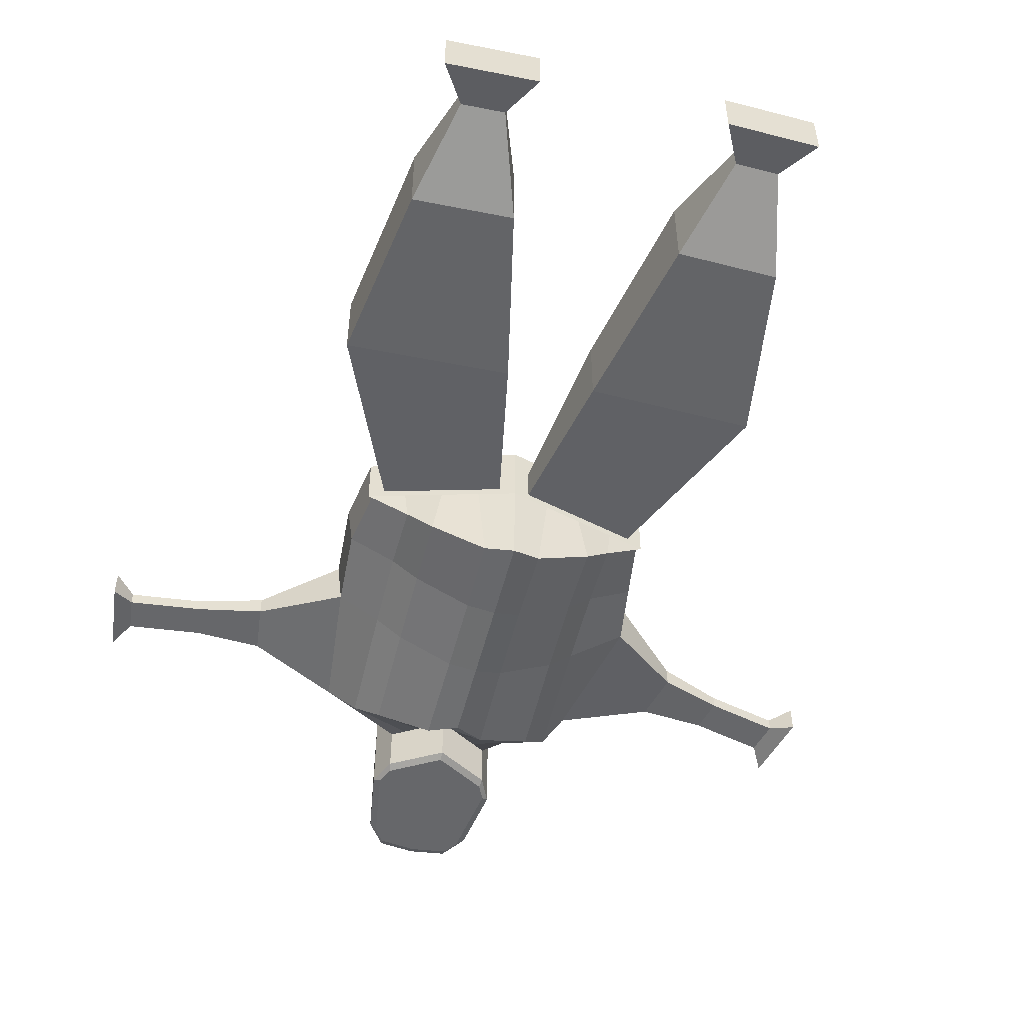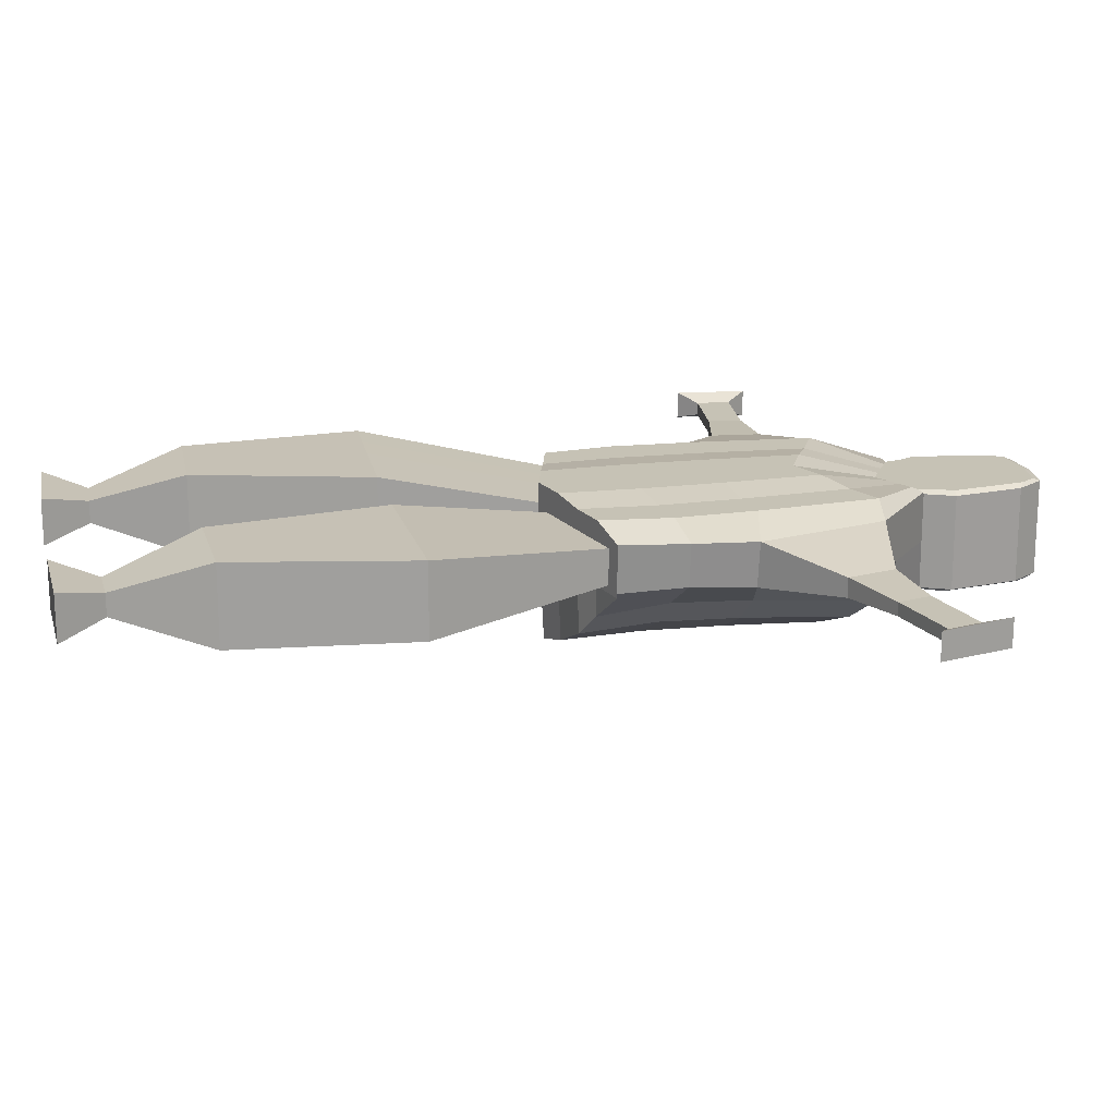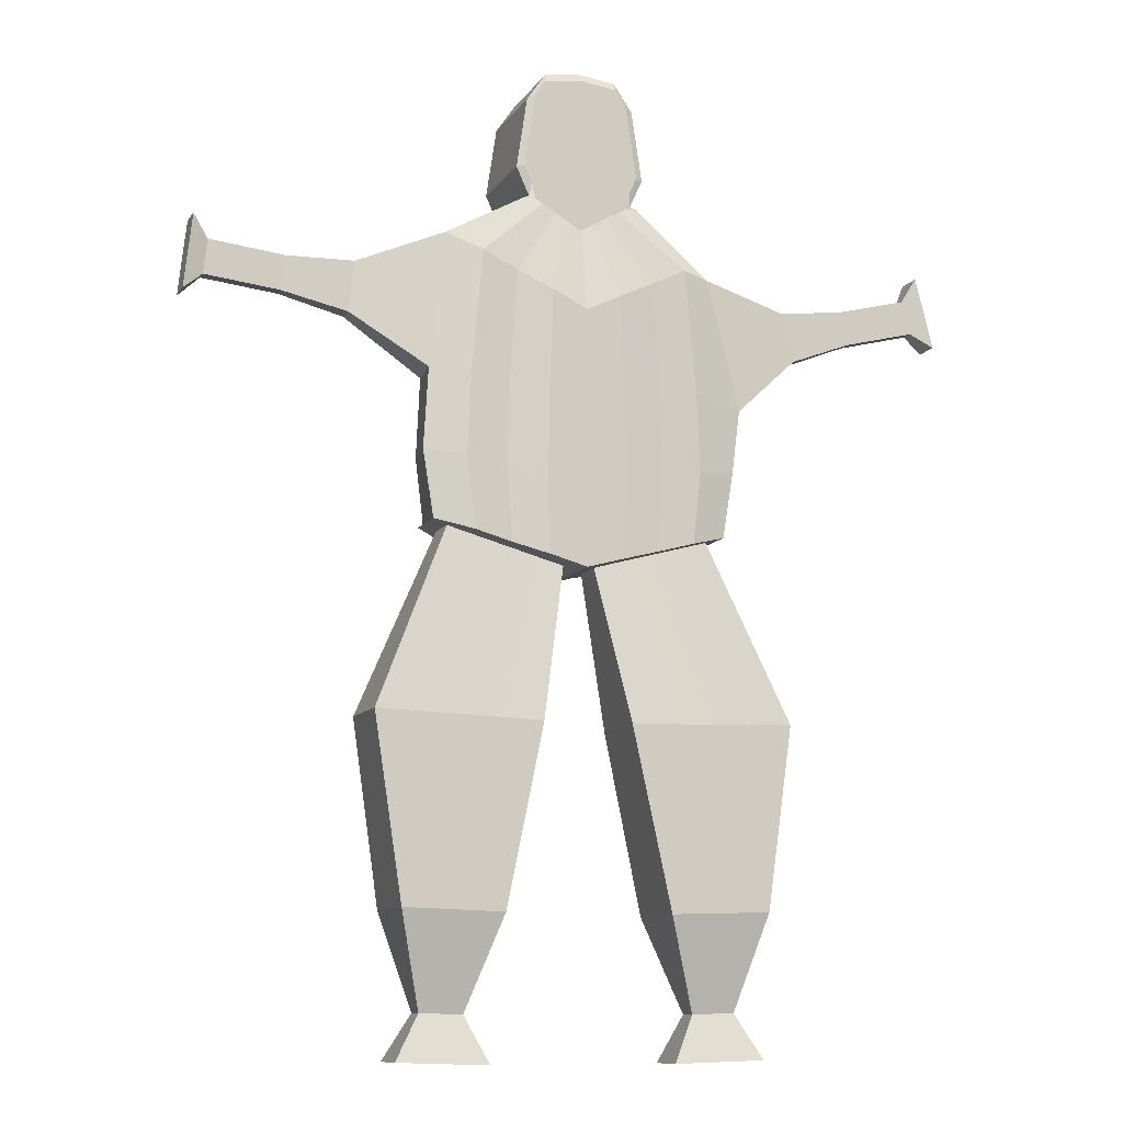
<metadata>
{"format":"obj","ext":"obj","renderer":"f3d","projection":"perspective","resolution":1024,"background":"white","views":[{"elev":-52.2,"azim":-13.9,"up":"+Z"},{"elev":18.9,"azim":77.3,"up":"+Z"},{"elev":-10.4,"azim":-19.9,"up":"+Y"}]}
</metadata>
<code>
o Cube_Cube.003
v 1.004 1.777 -0.2032
v 1.097 1.724 0.3419
v 1.056 1.739 -0.2032
v 1.055 1.746 0.3603
v 1.097 1.724 0.07853
v 1.097 1.724 -0.1848
v 1.003 1.784 0.3603
v 0.8348 1.762 -0.2032
v 0.9013 1.589 -0.2032
v 0.9627 1.607 -0.2032
v 1.141 1.432 0.07853
v 1.082 1.822 0.07853
v 0.9783 1.973 0.07853
v 1.07 1.274 0.07853
v 1.595 -0.5345 0.3603
v 1.57 -0.5345 0.09321
v 1.669 0.173 0.1077
v 1.698 0.177 0.3603
v 1.494 0.8966 0.07164
v 1.514 0.8994 0.3603
v 1.623 -0.1694 0.1194
v 1.655 -0.1694 0.3603
v 2.071 0.5121 0.2723
v 2.071 0.5121 0.1665
v 2.001 0.7836 0.1665
v 2.001 0.7836 0.2723
v 2.414 0.6455 0.2556
v 2.414 0.6455 0.1833
v 2.367 0.8309 0.1833
v 2.367 0.8309 0.2556
v 2.813 0.7472 0.2556
v 2.813 0.7472 0.1833
v 2.766 0.9325 0.1833
v 2.766 0.9325 0.2556
v 2.935 0.6669 0.2964
v 2.935 0.6669 0.1424
v 2.835 1.062 0.1424
v 2.835 1.062 0.2964
v 1.509 -0.5581 0.3173
v 1.509 -0.5581 0.1215
v 0.8648 -0.7341 0.3173
v 0.8648 -0.7341 0.1215
v 1.595 -0.5345 0.3603
v 1.595 -0.5345 0.07853
v 1.022 -1.575 0.05451
v 1.022 -1.575 0.4672
v 1.925 -1.547 0.4672
v 1.925 -1.547 0.05451
v 1.231 -2.553 0.03806
v 1.231 -2.553 0.4836
v 1.778 -2.536 0.4836
v 1.778 -2.536 0.03806
v 1.403 -3.062 0.1994
v 1.403 -3.062 0.3223
v 1.638 -3.054 0.3223
v 1.638 -3.054 0.1994
v 1.28 -3.311 0.131
v 1.28 -3.311 0.3907
v 1.776 -3.295 0.3907
v 1.776 -3.295 0.131
v 0.8399 1.572 -0.2032
v 1.024 1.624 -0.2032
v 0.9244 1.189 0.3603
v 0.9244 1.189 0.07853
v 0.8784 1.986 0.07853
v 1.187 -0.6461 0.43
v 1.233 -0.6461 -0.2321
v 1.232 0.2221 -0.2156
v 1.203 0.2221 0.43
v 1.162 0.8253 0.43
v 1.235 0.8253 -0.2565
v 1.232 -0.2285 -0.2023
v 1.217 -0.2285 0.43
v 1.187 -0.6461 0.3603
v 1.187 -0.6461 0.07853
v 1.187 -0.6461 0.3173
v 1.187 -0.6461 0.1215
v 1.474 -1.561 0.4672
v 1.474 -1.561 0.05451
v 1.504 -2.545 0.4836
v 1.504 -2.545 0.03806
v 1.52 -3.058 0.3223
v 1.52 -3.058 0.1994
v 1.528 -3.303 0.3907
v 1.528 -3.303 0.131
v 1.022 1.638 0.3603
v 1.111 1.627 0.3419
v 0.8515 1.146 0.07853
v 0.9346 -0.6762 -0.3759
v 0.932 0.2232 -0.3681
v 0.9384 0.7574 -0.3875
v 0.93 -0.2323 -0.3617
v 0.9827 -0.7019 0.07853
v 1.026 -0.6901 0.1215
v 1.248 -1.568 0.05451
v 1.367 -2.549 0.03806
v 1.461 -3.06 0.1994
v 1.404 -3.307 0.131
v 1.07 1.643 0.3603
v 0.8515 1.146 0.3603
v 0.8285 1.992 0.07853
v 0.9827 -0.7019 0.456
v 0.9909 0.1975 0.456
v 0.9704 0.7317 0.456
v 0.9976 -0.258 0.456
v 0.9827 -0.7019 0.3603
v 1.026 -0.6901 0.3173
v 1.248 -1.568 0.4672
v 1.367 -2.549 0.4836
v 1.461 -3.06 0.3223
v 1.404 -3.307 0.3907
v 1.072 1.63 -0.2032
v 0.9973 1.231 0.3603
v 0.9284 1.979 0.07853
v 1.391 -0.5903 0.43
v 1.416 0.2467 0.43
v 1.354 0.9188 0.43
v 1.436 -0.1989 0.43
v 1.391 -0.5903 0.3603
v 1.348 -0.6021 0.3173
v 1.699 -1.554 0.4672
v 1.641 -2.541 0.4836
v 1.579 -3.056 0.3223
v 1.652 -3.299 0.3907
v 1.111 1.627 -0.1848
v 1.111 1.627 0.07853
v 0.9973 1.231 0.07853
v 1.371 -0.5903 -0.09396
v 1.373 0.2467 -0.06932
v 1.369 0.9188 -0.1306
v 1.374 -0.1989 -0.0494
v 1.391 -0.5903 0.07853
v 1.348 -0.6021 0.1215
v 1.699 -1.554 0.05451
v 1.641 -2.541 0.03806
v 1.579 -3.056 0.1994
v 1.652 -3.299 0.131
v 1.101 1.437 0.3603
v 1.141 1.432 0.3419
v 1.039 1.848 0.3603
v 1.082 1.822 0.3419
v 1.105 1.411 -0.2032
v 1.141 1.432 -0.1848
v 1.082 1.822 -0.1848
v 1.039 1.848 -0.2032
v 0.9839 1.93 -0.2032
v 0.9783 1.973 -0.1848
v 1.07 1.274 0.3419
v 1.061 1.346 0.3603
v 1.037 1.255 0.3603
v 1.104 1.256 0.3603
v 1.07 1.274 -0.1848
v 1.064 1.318 -0.2032
v 0.9783 1.973 0.3419
v 0.9839 1.93 0.3603
v 0.9244 1.189 -0.1848
v 0.9218 1.234 -0.2032
v 0.8784 1.986 0.3419
v 0.8808 1.945 0.3603
v 0.8784 1.986 -0.1848
v 0.8808 1.945 -0.2032
v 0.8503 1.192 -0.2032
v 0.8515 1.146 -0.1848
v 0.8296 1.952 0.3603
v 0.8285 1.992 0.3419
v 0.8296 1.952 -0.2032
v 0.8285 1.992 -0.1848
v 0.9322 1.938 -0.2032
v 0.9284 1.979 -0.1848
v 0.9932 1.276 -0.2032
v 0.9973 1.231 -0.1848
v 0.9322 1.938 0.3603
v 0.9284 1.979 0.3419
v 0.9474 1.772 -0.2032
v 0.8911 1.767 -0.2032
v 1.126 1.529 0.07853
v 0.9779 1.441 -0.2032
v 1.044 1.471 -0.2032
v 0.9115 1.412 -0.2032
v 1.126 1.529 0.3419
v 1.089 1.52 -0.2032
v 1.126 1.529 -0.1848
v 1.086 1.54 0.3603
v 1.041 1.492 0.3603
v 0.8451 1.382 -0.2032
v 0.7786 1.756 -0.2032
v 0.5532 1.777 -0.2032
v 0.4606 1.724 0.3419
v 0.5015 1.739 -0.2032
v 0.5025 1.746 0.3603
v 0.4606 1.724 0.07853
v 0.7786 1.104 0.3603
v 0.4606 1.724 -0.1848
v 0.5541 1.784 0.3603
v 0.7224 1.762 -0.2032
v 0.6559 1.589 -0.2032
v 0.5945 1.607 -0.2032
v 0.4163 1.432 0.07853
v 0.4754 1.822 0.07853
v 0.7786 1.999 0.07853
v 0.7786 1.104 0.07853
v 0.5789 1.973 0.07853
v 0.487 1.274 0.07853
v 0.7786 -0.732 -0.4187
v 0.7786 -0.7577 0.456
v -0.03778 -0.5345 0.3603
v -0.01247 -0.5345 0.09321
v -0.04205 0.2714 0.1077
v 0.7786 0.1729 0.456
v -0.07072 0.2714 0.3603
v 0.7786 0.1986 -0.4187
v 0.03157 1.012 0.07164
v 0.01126 1.012 0.3603
v 0.7786 0.6639 -0.4187
v 0.7786 0.6382 0.456
v 0.7786 -0.2875 0.456
v -0.06597 -0.1694 0.1194
v -0.09735 -0.1694 0.3603
v 0.7786 -0.2618 -0.4187
v -0.4864 0.5514 0.2723
v -0.4864 0.5514 0.1665
v -0.4556 0.8299 0.1665
v -0.4556 0.8299 0.2723
v -0.8452 0.6358 0.2556
v -0.8452 0.6358 0.1833
v -0.8241 0.826 0.1833
v -0.8241 0.826 0.2556
v -1.254 0.6811 0.2556
v -1.254 0.6811 0.1833
v -1.233 0.8712 0.1833
v -1.233 0.8712 0.2556
v -1.364 0.5846 0.2964
v -1.364 0.5846 0.1424
v -1.32 0.9894 0.1424
v -1.32 0.9894 0.2964
v 0.7786 -0.7577 0.07853
v 0.7786 -0.7577 0.3603
v 0.04845 -0.5581 0.3173
v 0.04845 -0.5581 0.1215
v 0.6924 -0.7341 0.3173
v 0.6924 -0.7341 0.1215
v -0.03778 -0.5345 0.3603
v -0.03778 -0.5345 0.07853
v 0.5352 -1.575 0.05451
v 0.5352 -1.575 0.4672
v -0.3679 -1.547 0.4672
v -0.3679 -1.547 0.05451
v 0.3265 -2.553 0.03806
v 0.3265 -2.553 0.4836
v -0.2205 -2.536 0.4836
v -0.2205 -2.536 0.03806
v 0.1545 -3.062 0.1994
v 0.1545 -3.062 0.3223
v -0.08048 -3.054 0.3223
v -0.08048 -3.054 0.1994
v 0.2777 -3.311 0.131
v 0.2777 -3.311 0.3907
v -0.2189 -3.295 0.3907
v -0.2189 -3.295 0.131
v 0.7173 1.572 -0.2032
v 0.7786 1.554 -0.2032
v 0.5331 1.624 -0.2032
v 0.6328 1.189 0.3603
v 0.6328 1.189 0.07853
v 0.6787 1.986 0.07853
v 0.3704 -0.6461 0.43
v 0.3238 -0.6461 -0.2321
v 0.3248 0.2221 -0.2156
v 0.3539 0.2221 0.43
v 0.3949 0.8253 0.43
v 0.3222 0.8253 -0.2565
v 0.3257 -0.2285 -0.2023
v 0.3406 -0.2285 0.43
v 0.3704 -0.6461 0.3603
v 0.3704 -0.6461 0.07853
v 0.3704 -0.6461 0.3173
v 0.3704 -0.6461 0.1215
v 0.08365 -1.561 0.4672
v 0.08365 -1.561 0.05451
v 0.053 -2.545 0.4836
v 0.053 -2.545 0.03806
v 0.03702 -3.058 0.3223
v 0.03702 -3.058 0.1994
v 0.02938 -3.303 0.3907
v 0.02938 -3.303 0.131
v 0.5349 1.638 0.3603
v 0.4458 1.627 0.3419
v 0.7057 1.146 0.07853
v 0.6226 -0.6762 -0.3759
v 0.6252 0.2232 -0.3681
v 0.6187 0.7574 -0.3875
v 0.6272 -0.2323 -0.3617
v 0.5745 -0.7019 0.07853
v 0.5314 -0.6901 0.1215
v 0.3094 -1.568 0.05451
v 0.1897 -2.549 0.03806
v 0.09577 -3.06 0.1994
v 0.1535 -3.307 0.131
v 0.487 1.643 0.3603
v 0.7057 1.146 0.3603
v 0.7287 1.992 0.07853
v 0.5745 -0.7019 0.456
v 0.5663 0.1975 0.456
v 0.5868 0.7317 0.456
v 0.5596 -0.258 0.456
v 0.5745 -0.7019 0.3603
v 0.5314 -0.6901 0.3173
v 0.3094 -1.568 0.4672
v 0.1897 -2.549 0.4836
v 0.09577 -3.06 0.3223
v 0.1535 -3.307 0.3907
v 0.485 1.63 -0.2032
v 0.5599 1.231 0.3603
v 0.6288 1.979 0.07853
v 0.1663 -0.5903 0.43
v 0.1416 0.2467 0.43
v 0.2031 0.9188 0.43
v 0.1216 -0.1989 0.43
v 0.1663 -0.5903 0.3603
v 0.2094 -0.6021 0.3173
v -0.1421 -1.554 0.4672
v -0.08373 -2.541 0.4836
v -0.02173 -3.056 0.3223
v -0.09476 -3.299 0.3907
v 0.4458 1.627 -0.1848
v 0.4458 1.627 0.07853
v 0.5599 1.231 0.07853
v 0.186 -0.5903 -0.09396
v 0.1842 0.2467 -0.06932
v 0.1886 0.9188 -0.1306
v 0.1828 -0.1989 -0.0494
v 0.1663 -0.5903 0.07853
v 0.2094 -0.6021 0.1215
v -0.1421 -1.554 0.05451
v -0.08373 -2.541 0.03806
v -0.02173 -3.056 0.1994
v -0.09476 -3.299 0.131
v 0.4558 1.437 0.3603
v 0.4163 1.432 0.3419
v 0.5181 1.848 0.3603
v 0.4754 1.822 0.3419
v 0.4519 1.411 -0.2032
v 0.4163 1.432 -0.1848
v 0.4754 1.822 -0.1848
v 0.5181 1.848 -0.2032
v 0.7786 1.15 -0.2032
v 0.7786 1.104 -0.1848
v 0.7786 1.999 -0.1848
v 0.7786 1.958 -0.2032
v 0.7786 1.958 0.3603
v 0.7786 1.999 0.3419
v 0.5733 1.93 -0.2032
v 0.5789 1.973 -0.1848
v 0.487 1.274 0.3419
v 0.4965 1.346 0.3603
v 0.52 1.255 0.3603
v 0.4535 1.256 0.3603
v 0.487 1.274 -0.1848
v 0.4928 1.318 -0.2032
v 0.5789 1.973 0.3419
v 0.5733 1.93 0.3603
v 0.6328 1.189 -0.1848
v 0.6354 1.234 -0.2032
v 0.6787 1.986 0.3419
v 0.6764 1.945 0.3603
v 0.6787 1.986 -0.1848
v 0.6764 1.945 -0.2032
v 0.7069 1.192 -0.2032
v 0.7057 1.146 -0.1848
v 0.7276 1.952 0.3603
v 0.7287 1.992 0.3419
v 0.7276 1.952 -0.2032
v 0.7287 1.992 -0.1848
v 0.625 1.938 -0.2032
v 0.6288 1.979 -0.1848
v 0.564 1.276 -0.2032
v 0.5599 1.231 -0.1848
v 0.625 1.938 0.3603
v 0.6288 1.979 0.3419
v 0.6097 1.772 -0.2032
v 0.6661 1.767 -0.2032
v 0.4311 1.529 0.07853
v 0.5793 1.441 -0.2032
v 0.7786 1.352 -0.2032
v 0.513 1.471 -0.2032
v 0.6456 1.412 -0.2032
v 0.4311 1.529 0.3419
v 0.4684 1.52 -0.2032
v 0.4311 1.529 -0.1848
v 0.4714 1.54 0.3603
v 0.5157 1.492 0.3603
v 0.7121 1.382 -0.2032
f 144 147 13 12
f 12 13 154 141
f 5 12 141 2
f 147 169 114 13
f 100 164 350 192
f 6 144 12 5
f 14 11 139 148
f 105 216 205 102
f 151 150 113 117 20
f 13 114 173 154
f 347 163 88 201
f 101 200 351 165
f 1 146 145 3
f 152 143 11 14
f 16 15 43 44
f 21 22 15 16
f 131 21 16 128
f 130 19 17 129
f 20 18 23 26
f 104 215 209 103
f 100 192 215 104
f 171 152 14 127
f 127 14 19 130
f 129 17 21 131
f 17 18 22 21
f 103 209 216 105
f 25 26 30 29
f 17 19 25 24
f 18 17 24 23
f 19 20 26 25
f 28 29 33 32
f 24 25 29 28
f 26 23 27 30
f 23 24 28 27
f 34 31 35 38
f 30 27 31 34
f 27 28 32 31
f 29 30 34 33
f 37 38 35 36
f 31 32 36 35
f 33 34 38 37
f 32 33 37 36
f 133 40 48 134
f 128 16 44 132
f 102 205 237 106
f 42 41 237 236
f 120 39 43 119
f 39 40 44 43
f 94 42 236 93
f 48 47 51 52
f 107 41 46 108
f 41 42 45 46
f 40 39 47 48
f 135 52 56 136
f 46 45 49 50
f 134 48 52 135
f 108 46 50 109
f 110 54 58 111
f 109 50 54 110
f 52 51 55 56
f 50 49 53 54
f 137 60 59 124
f 56 55 59 60
f 54 53 57 58
f 136 56 60 137
f 97 83 85 98
f 98 85 84 111
f 122 80 82 123
f 123 82 84 124
f 121 78 80 122
f 95 79 81 96
f 96 81 83 97
f 120 76 78 121
f 133 77 75 132
f 107 76 74 106
f 115 66 74 119
f 89 67 75 93
f 94 77 79 95
f 116 69 73 118
f 90 68 72 92
f 88 64 71 91
f 113 63 70 117
f 117 70 69 116
f 91 71 68 90
f 92 72 67 89
f 183 99 86 184
f 113 172 159 63
f 156 171 127 64
f 118 73 66 115
f 65 101 165 158
f 63 159 164 100
f 167 348 200 101
f 186 349 166 8
f 219 92 89 204
f 214 91 90 211
f 201 88 91 214
f 211 90 92 219
f 42 94 95 45
f 204 89 93 236
f 41 107 106 237
f 49 96 97 53
f 45 95 96 49
f 57 98 111 58
f 53 97 98 57
f 80 109 110 82
f 82 110 111 84
f 78 108 109 80
f 76 107 108 78
f 77 94 93 75
f 66 102 106 74
f 69 103 105 73
f 63 100 104 70
f 70 104 103 69
f 169 160 65 114
f 73 105 102 66
f 160 167 101 65
f 114 65 158 173
f 14 148 151 20 19
f 175 161 168 174
f 22 118 115 15
f 174 168 146 1
f 20 117 116 18
f 150 149 184 86 7 155 172 113
f 18 116 118 22
f 15 115 119 43
f 40 133 132 44
f 39 120 121 47
f 47 121 122 51
f 55 123 124 59
f 51 122 123 55
f 83 136 137 85
f 85 137 124 84
f 79 134 135 81
f 81 135 136 83
f 76 120 119 74
f 67 128 132 75
f 77 133 134 79
f 68 129 131 72
f 64 127 130 71
f 71 130 129 68
f 72 131 128 67
f 163 156 64 88
f 8 166 161 175
f 148 149 150 151
f 147 144 145 146
f 182 143 142 181
f 183 138 139 180
f 148 139 138 149
f 163 347 346 162
f 165 351 350 164
f 169 147 146 168
f 143 152 153 142
f 141 154 155 140
f 171 156 157 170
f 173 158 159 172
f 167 160 161 166
f 156 163 162 157
f 158 165 164 159
f 348 167 166 349
f 160 169 168 161
f 152 171 170 153
f 154 173 172 155
f 4 140 155 7
f 4 99 87 2
f 6 125 112 3
f 185 61 9 179
f 177 10 62 178
f 179 9 10 177
f 384 261 61 185
f 178 62 112 181
f 182 125 126 176
f 176 126 87 180
f 144 6 3 145
f 140 4 2 141
f 99 4 7 86
f 61 8 175 9
f 10 174 1 62
f 9 175 174 10
f 261 186 8 61
f 62 1 3 112
f 125 6 5 126
f 126 5 2 87
f 11 176 180 139
f 143 182 176 11
f 153 178 181 142
f 346 384 185 162
f 157 179 177 170
f 170 177 178 153
f 162 185 179 157
f 99 183 180 87
f 125 182 181 112
f 138 183 184 149
f 344 199 202 353
f 199 341 360 202
f 191 188 341 199
f 353 202 314 375
f 300 192 350 370
f 193 191 199 344
f 203 354 339 198
f 305 302 205 216
f 357 213 317 313 356
f 202 360 379 314
f 347 201 288 369
f 301 371 351 200
f 187 189 345 352
f 358 203 198 343
f 207 243 242 206
f 217 207 206 218
f 331 328 207 217
f 330 329 208 212
f 213 223 220 210
f 304 303 209 215
f 300 304 215 192
f 377 327 203 358
f 327 330 212 203
f 329 331 217 208
f 208 217 218 210
f 303 305 216 209
f 222 226 227 223
f 208 221 222 212
f 210 220 221 208
f 212 222 223 213
f 225 229 230 226
f 221 225 226 222
f 223 227 224 220
f 220 224 225 221
f 231 235 232 228
f 227 231 228 224
f 224 228 229 225
f 226 230 231 227
f 234 233 232 235
f 228 232 233 229
f 230 234 235 231
f 229 233 234 230
f 333 334 247 239
f 328 332 243 207
f 302 306 237 205
f 241 236 237 240
f 320 319 242 238
f 238 242 243 239
f 294 293 236 241
f 247 251 250 246
f 307 308 245 240
f 240 245 244 241
f 239 247 246 238
f 335 336 255 251
f 245 249 248 244
f 334 335 251 247
f 308 309 249 245
f 310 311 257 253
f 309 310 253 249
f 251 255 254 250
f 249 253 252 248
f 337 324 258 259
f 255 259 258 254
f 253 257 256 252
f 336 337 259 255
f 297 298 285 283
f 298 311 284 285
f 322 323 282 280
f 323 324 284 282
f 321 322 280 278
f 295 296 281 279
f 296 297 283 281
f 320 321 278 276
f 333 332 275 277
f 307 306 274 276
f 315 319 274 266
f 289 293 275 267
f 294 295 279 277
f 316 318 273 269
f 290 292 272 268
f 288 291 271 264
f 313 317 270 263
f 317 316 269 270
f 291 290 268 271
f 292 289 267 272
f 390 391 286 299
f 313 263 365 378
f 362 264 327 377
f 318 315 266 273
f 265 364 371 301
f 263 300 370 365
f 373 301 200 348
f 186 195 372 349
f 219 204 289 292
f 214 211 290 291
f 201 214 291 288
f 211 219 292 290
f 241 244 295 294
f 204 236 293 289
f 240 237 306 307
f 248 252 297 296
f 244 248 296 295
f 256 257 311 298
f 252 256 298 297
f 280 282 310 309
f 282 284 311 310
f 278 280 309 308
f 276 278 308 307
f 277 275 293 294
f 266 274 306 302
f 269 273 305 303
f 263 270 304 300
f 270 269 303 304
f 375 314 265 366
f 273 266 302 305
f 366 265 301 373
f 314 379 364 265
f 203 212 213 357 354
f 381 380 374 367
f 218 206 315 318
f 380 187 352 374
f 213 210 316 317
f 356 313 378 361 194 286 391 355
f 210 218 318 316
f 206 242 319 315
f 239 243 332 333
f 238 246 321 320
f 246 250 322 321
f 254 258 324 323
f 250 254 323 322
f 283 285 337 336
f 285 284 324 337
f 279 281 335 334
f 281 283 336 335
f 276 274 319 320
f 267 275 332 328
f 277 279 334 333
f 268 272 331 329
f 264 271 330 327
f 271 268 329 330
f 272 267 328 331
f 369 288 264 362
f 195 381 367 372
f 354 357 356 355
f 353 352 345 344
f 389 388 342 343
f 390 387 339 338
f 354 355 338 339
f 369 368 346 347
f 371 370 350 351
f 375 374 352 353
f 343 342 359 358
f 341 340 361 360
f 377 376 363 362
f 379 378 365 364
f 373 372 367 366
f 362 363 368 369
f 364 365 370 371
f 348 349 372 373
f 366 367 374 375
f 358 359 376 377
f 360 361 378 379
f 190 194 361 340
f 190 188 287 299
f 193 189 312 325
f 392 386 196 260
f 383 385 262 197
f 386 383 197 196
f 384 392 260 261
f 385 388 312 262
f 389 382 326 325
f 382 387 287 326
f 344 345 189 193
f 340 341 188 190
f 299 286 194 190
f 260 196 381 195
f 197 262 187 380
f 196 197 380 381
f 261 260 195 186
f 262 312 189 187
f 325 326 191 193
f 326 287 188 191
f 198 339 387 382
f 343 198 382 389
f 359 342 388 385
f 346 368 392 384
f 363 376 383 386
f 376 359 385 383
f 368 363 386 392
f 299 287 387 390
f 325 312 388 389
f 338 355 391 390

</code>
